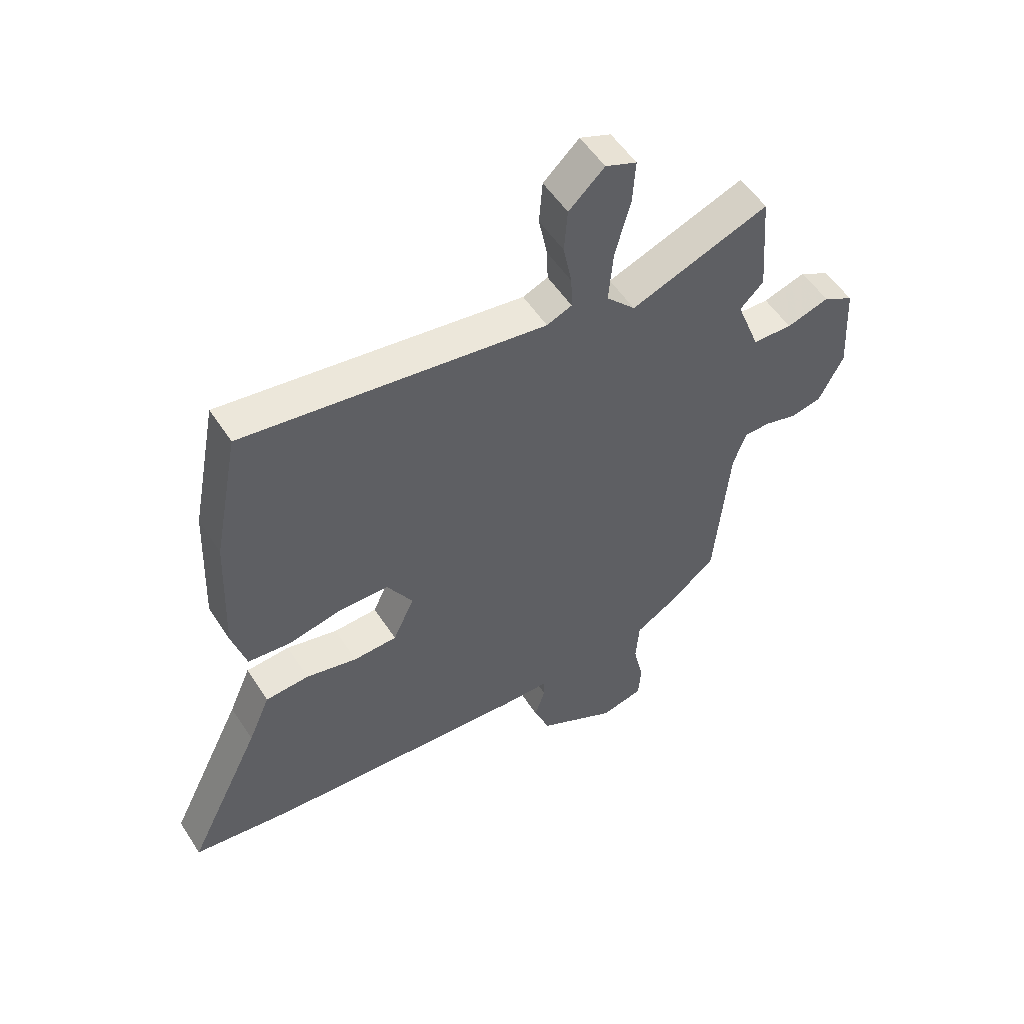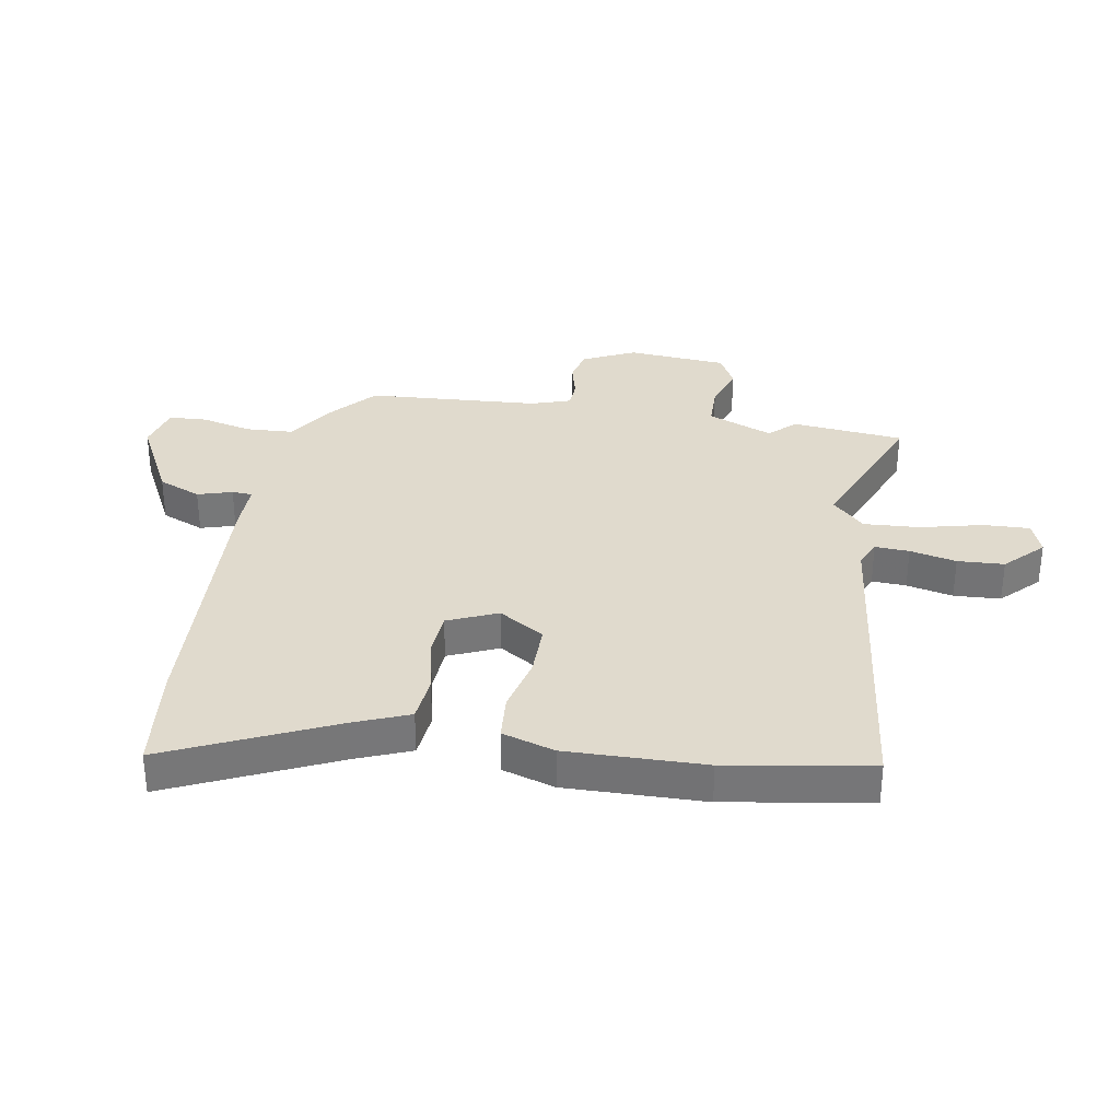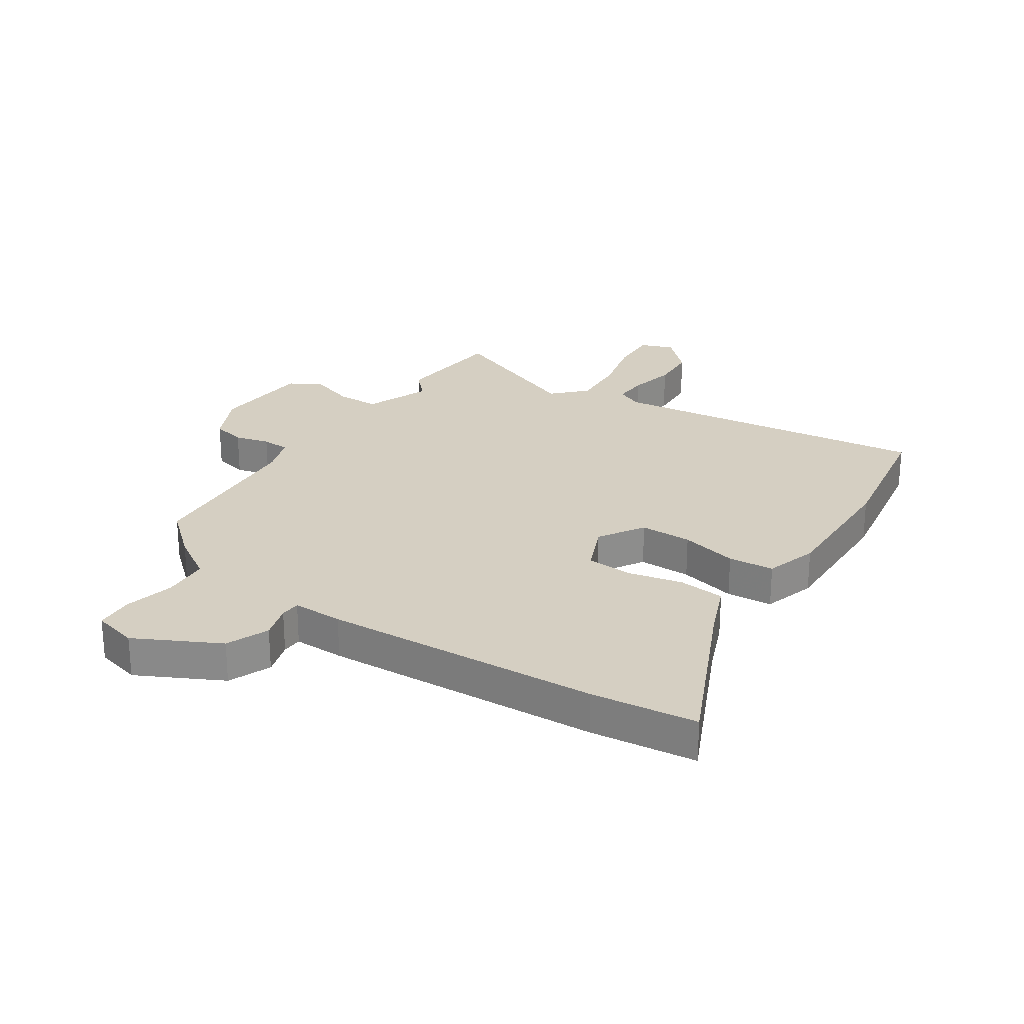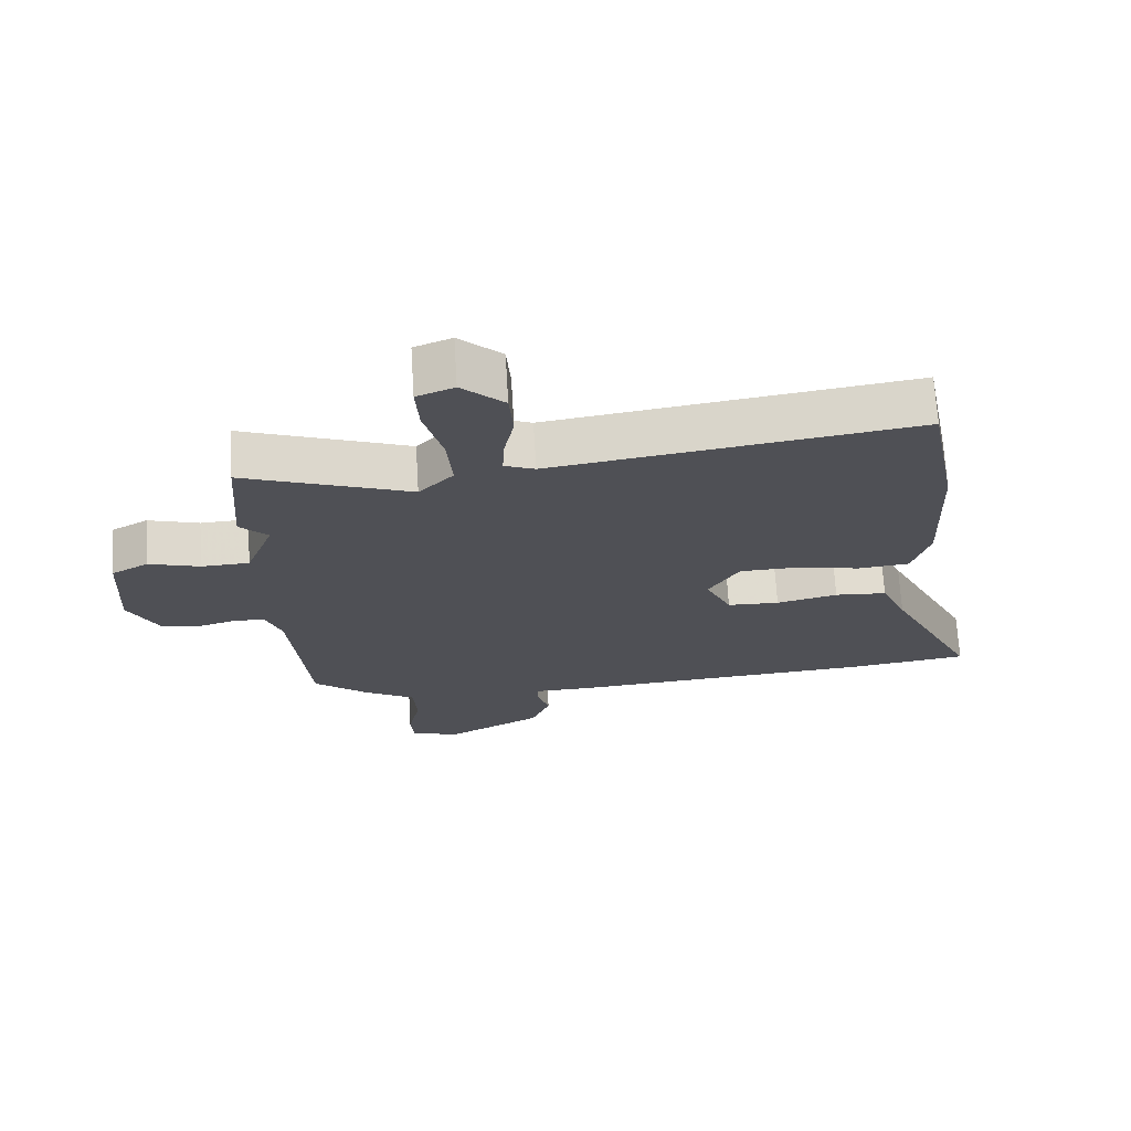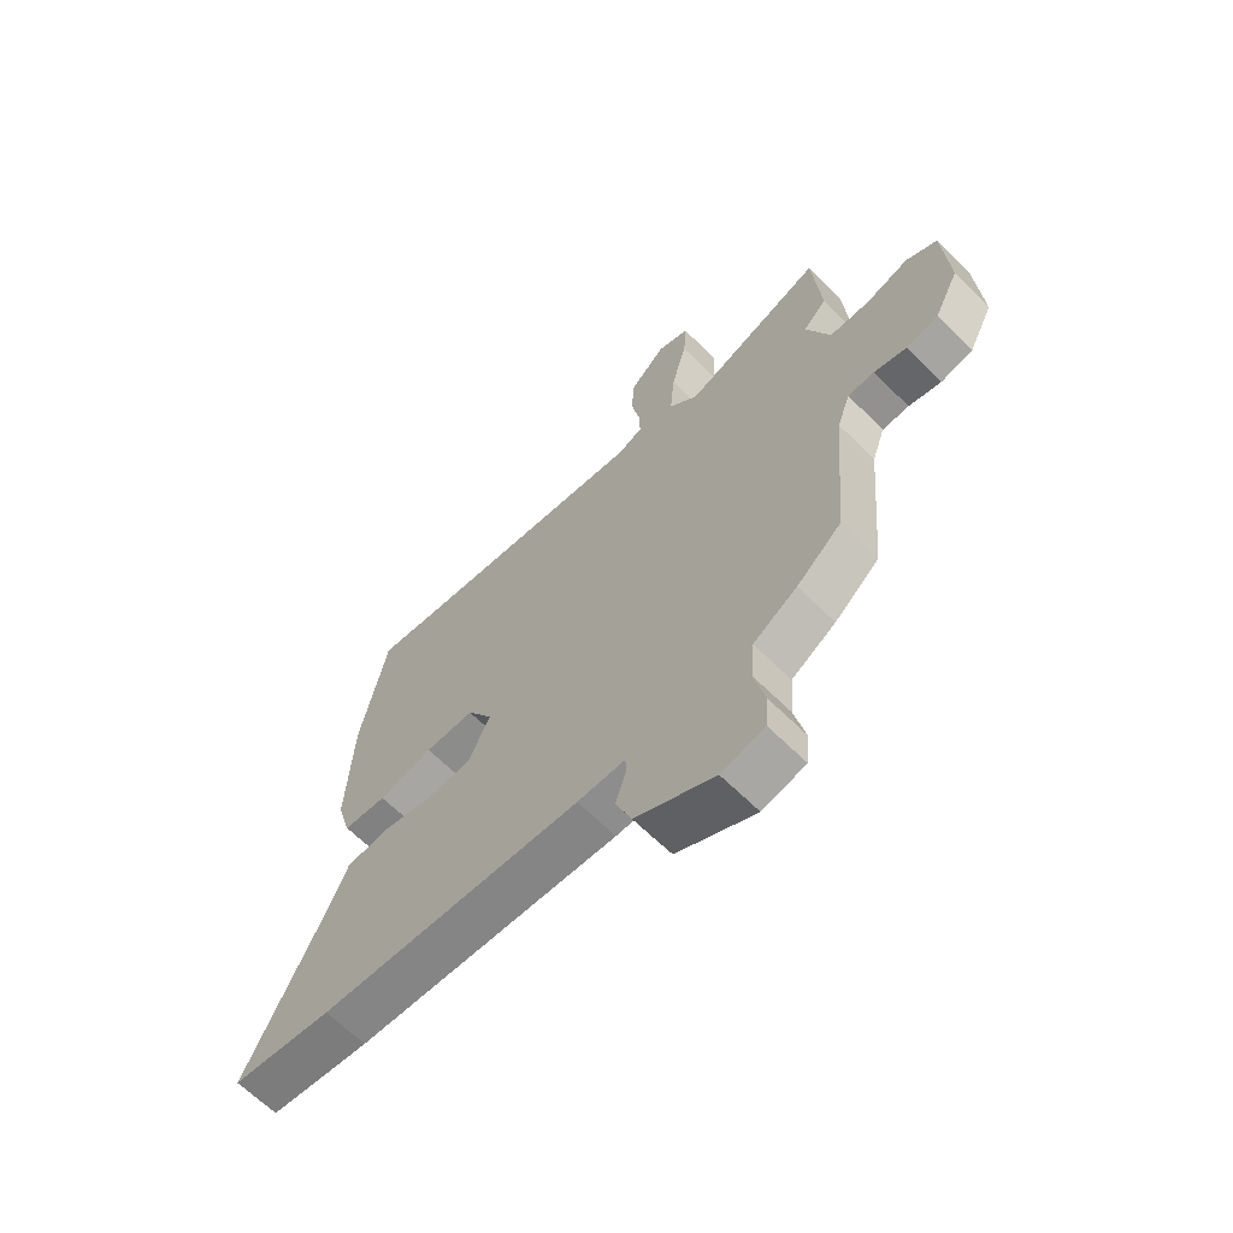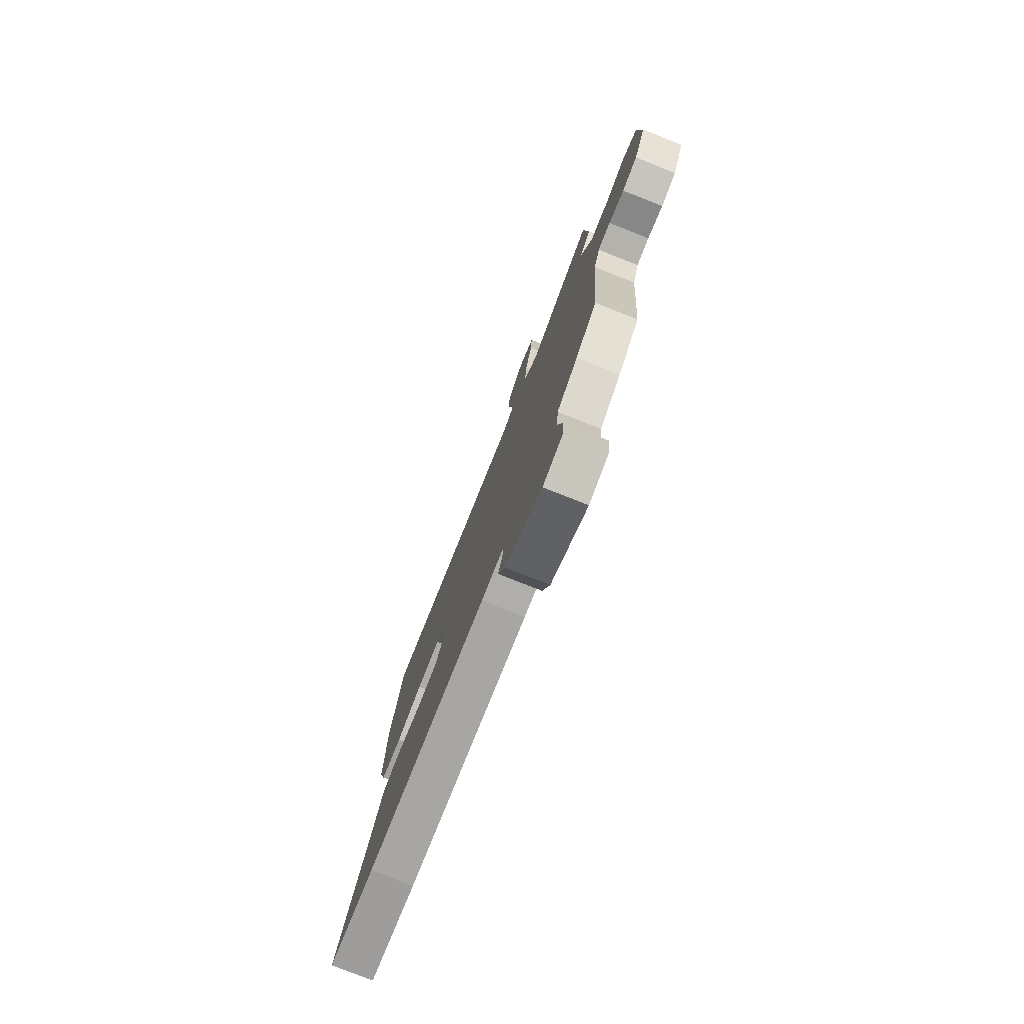
<metadata>
{"format":"obj","ext":"obj","renderer":"f3d","projection":"perspective","resolution":1024,"background":"white","views":[{"elev":53.8,"azim":-32.3,"up":"+Z"},{"elev":33.1,"azim":-79.0,"up":"+Y"},{"elev":25.9,"azim":-145.2,"up":"+Y"},{"elev":70.4,"azim":176.5,"up":"+Z"},{"elev":-65.1,"azim":45.1,"up":"+Z"},{"elev":-78.2,"azim":68.5,"up":"+Z"}]}
</metadata>
<code>
v 0.495 0.07 0.562
v 0.51 0.07 0.37
v 0.467 0.07 0.327
v 0.51 0.07 0.214
v 0.583 0.07 0.211
v 0.661 0.07 0.235
v 0.717 0.07 0.203
v 0.727 0.07 0.032
v 0.682 0.07 -0.057
v 0.624 0.07 -0.069
v 0.565 0.07 -0.052
v 0.517 0.07 -0.053
v 0.493 0.07 -0.12
v 0.467 0.07 -0.415
v 0.386 0.07 -0.483
v 0.306 0.07 -0.532
v 0.3 0.07 -0.613
v 0.319 0.07 -0.7
v 0.314 0.07 -0.765
v 0.236 0.07 -0.783
v 0.093 0.07 -0.706
v 0.064 0.07 -0.632
v 0.083 0.07 -0.573
v 0.082 0.07 -0.538
v -0.005 0.07 -0.537
v -0.483 0.07 -0.502
v -0.665 0.07 -0.477
v -0.528 0.07 -0.196
v -0.488 0.07 -0.103
v -0.408 0.07 -0.097
v -0.314 0.07 -0.12
v -0.234 0.07 -0.117
v -0.195 0.07 -0.032
v -0.242 0.07 0.047
v -0.332 0.07 0.049
v -0.431 0.07 0.028
v -0.51 0.07 0.036
v -0.536 0.07 0.127
v -0.526 0.07 0.365
v -0.479 0.07 0.611
v 0.074 0.07 0.529
v 0.12 0.07 0.548
v 0.118 0.07 0.607
v 0.102 0.07 0.687
v 0.108 0.07 0.767
v 0.173 0.07 0.828
v 0.23 0.07 0.805
v 0.225 0.07 0.725
v 0.197 0.07 0.619
v 0.189 0.07 0.523
v 0.242 0.07 0.467
v 0.495 0 0.562
v 0.51 0 0.37
v 0.467 0 0.327
v 0.51 0 0.214
v 0.583 0 0.211
v 0.661 0 0.235
v 0.717 0 0.203
v 0.727 0 0.032
v 0.682 0 -0.057
v 0.624 0 -0.069
v 0.565 0 -0.052
v 0.517 0 -0.053
v 0.493 0 -0.12
v 0.467 0 -0.415
v 0.386 0 -0.483
v 0.306 0 -0.532
v 0.3 0 -0.613
v 0.319 0 -0.7
v 0.314 0 -0.765
v 0.236 0 -0.783
v 0.093 0 -0.706
v 0.064 0 -0.632
v 0.083 0 -0.573
v 0.082 0 -0.538
v -0.005 0 -0.537
v -0.483 0 -0.502
v -0.665 0 -0.477
v -0.528 0 -0.196
v -0.488 0 -0.103
v -0.408 0 -0.097
v -0.314 0 -0.12
v -0.234 0 -0.117
v -0.195 0 -0.032
v -0.242 0 0.047
v -0.332 0 0.049
v -0.431 0 0.028
v -0.51 0 0.036
v -0.536 0 0.127
v -0.526 0 0.365
v -0.479 0 0.611
v 0.074 0 0.529
v 0.12 0 0.548
v 0.118 0 0.607
v 0.102 0 0.687
v 0.108 0 0.767
v 0.173 0 0.828
v 0.23 0 0.805
v 0.225 0 0.725
v 0.197 0 0.619
v 0.189 0 0.523
v 0.242 0 0.467
f 46 47 48 49
f 46 49 50
f 43 44 45 46
f 42 43 46 50
f 41 42 50 51
f 39 40 41 51
f 35 36 37 38
f 34 35 38 39
f 28 29 30 31
f 28 31 32
f 27 28 32
f 24 25 26 27
f 24 27 32
f 20 21 22 23
f 20 23 24
f 17 18 19 20
f 16 17 20 24
f 13 14 15 16
f 12 13 16 24
f 8 9 10 11
f 8 11 12
f 5 6 7 8
f 4 5 8 12
f 3 4 12 24
f 51 1 2 3
f 34 39 51 3
f 33 34 3
f 3 24 32 33
f 100 99 98 97
f 101 100 97
f 97 96 95 94
f 101 97 94 93
f 102 101 93 92
f 102 92 91 90
f 89 88 87 86
f 90 89 86 85
f 82 81 80 79
f 83 82 79
f 83 79 78
f 78 77 76 75
f 83 78 75
f 74 73 72 71
f 75 74 71
f 71 70 69 68
f 75 71 68 67
f 67 66 65 64
f 75 67 64 63
f 62 61 60 59
f 63 62 59
f 59 58 57 56
f 63 59 56 55
f 75 63 55 54
f 54 53 52 102
f 54 102 90 85
f 54 85 84
f 84 83 75 54
f 1 52 53 2
f 2 53 54 3
f 3 54 55 4
f 4 55 56 5
f 5 56 57 6
f 6 57 58 7
f 7 58 59 8
f 8 59 60 9
f 9 60 61 10
f 10 61 62 11
f 11 62 63 12
f 12 63 64 13
f 13 64 65 14
f 14 65 66 15
f 15 66 67 16
f 16 67 68 17
f 17 68 69 18
f 18 69 70 19
f 19 70 71 20
f 20 71 72 21
f 21 72 73 22
f 22 73 74 23
f 23 74 75 24
f 24 75 76 25
f 25 76 77 26
f 26 77 78 27
f 27 78 79 28
f 28 79 80 29
f 29 80 81 30
f 30 81 82 31
f 31 82 83 32
f 32 83 84 33
f 33 84 85 34
f 34 85 86 35
f 35 86 87 36
f 36 87 88 37
f 37 88 89 38
f 38 89 90 39
f 39 90 91 40
f 40 91 92 41
f 41 92 93 42
f 42 93 94 43
f 43 94 95 44
f 44 95 96 45
f 45 96 97 46
f 46 97 98 47
f 47 98 99 48
f 48 99 100 49
f 49 100 101 50
f 50 101 102 51
f 51 102 52 1

</code>
